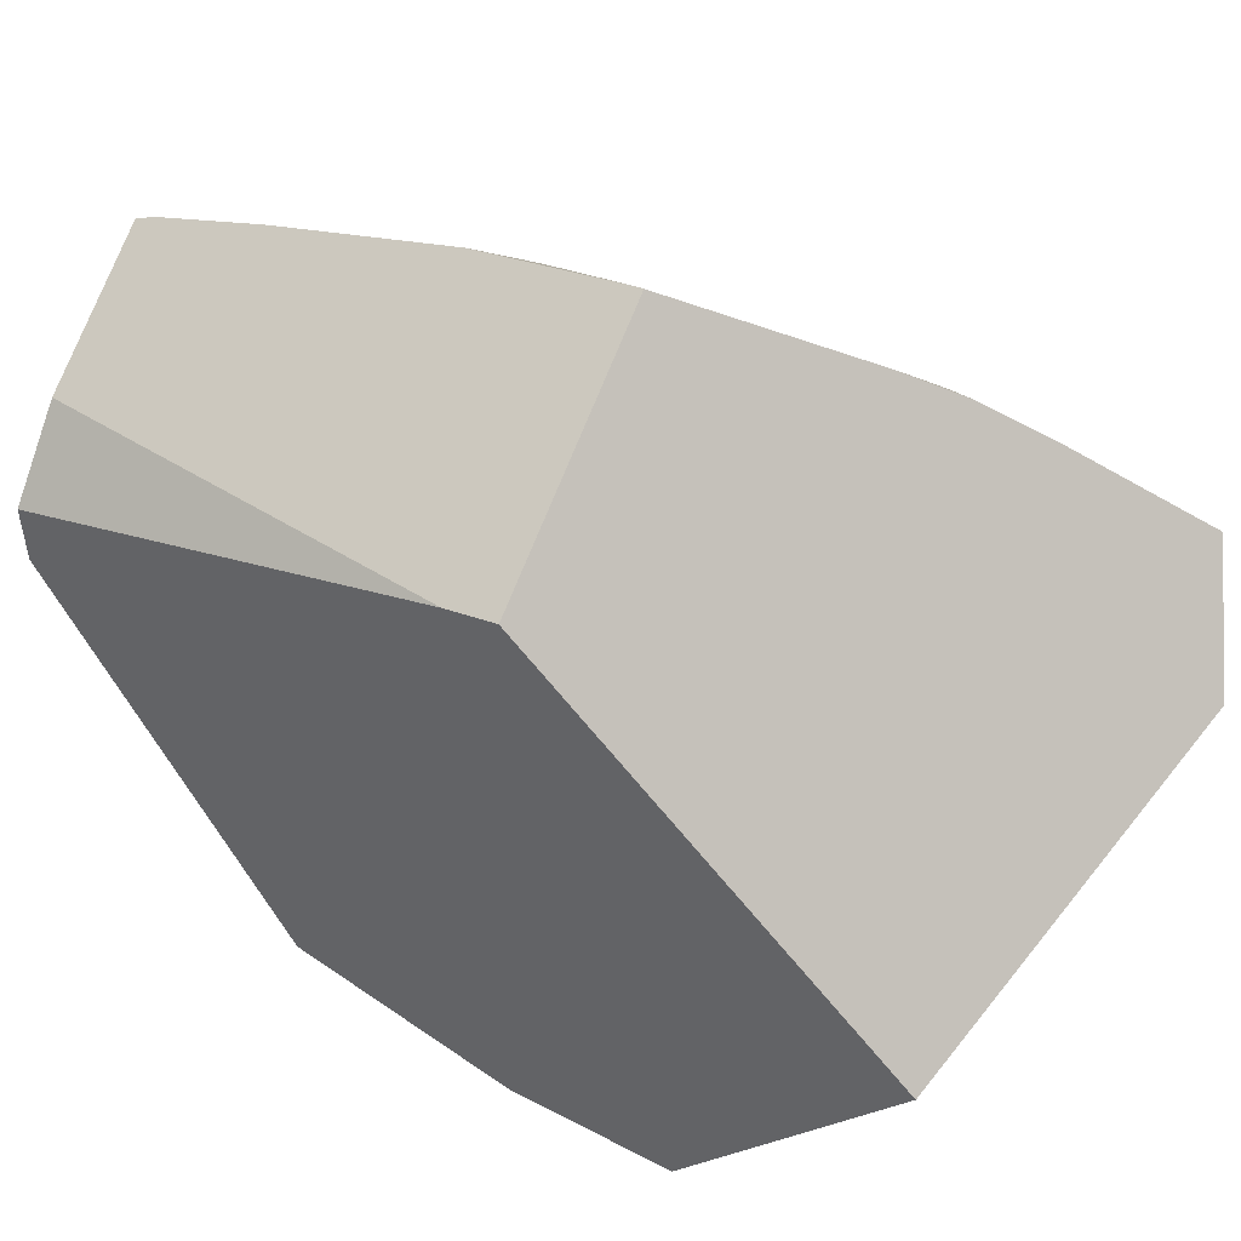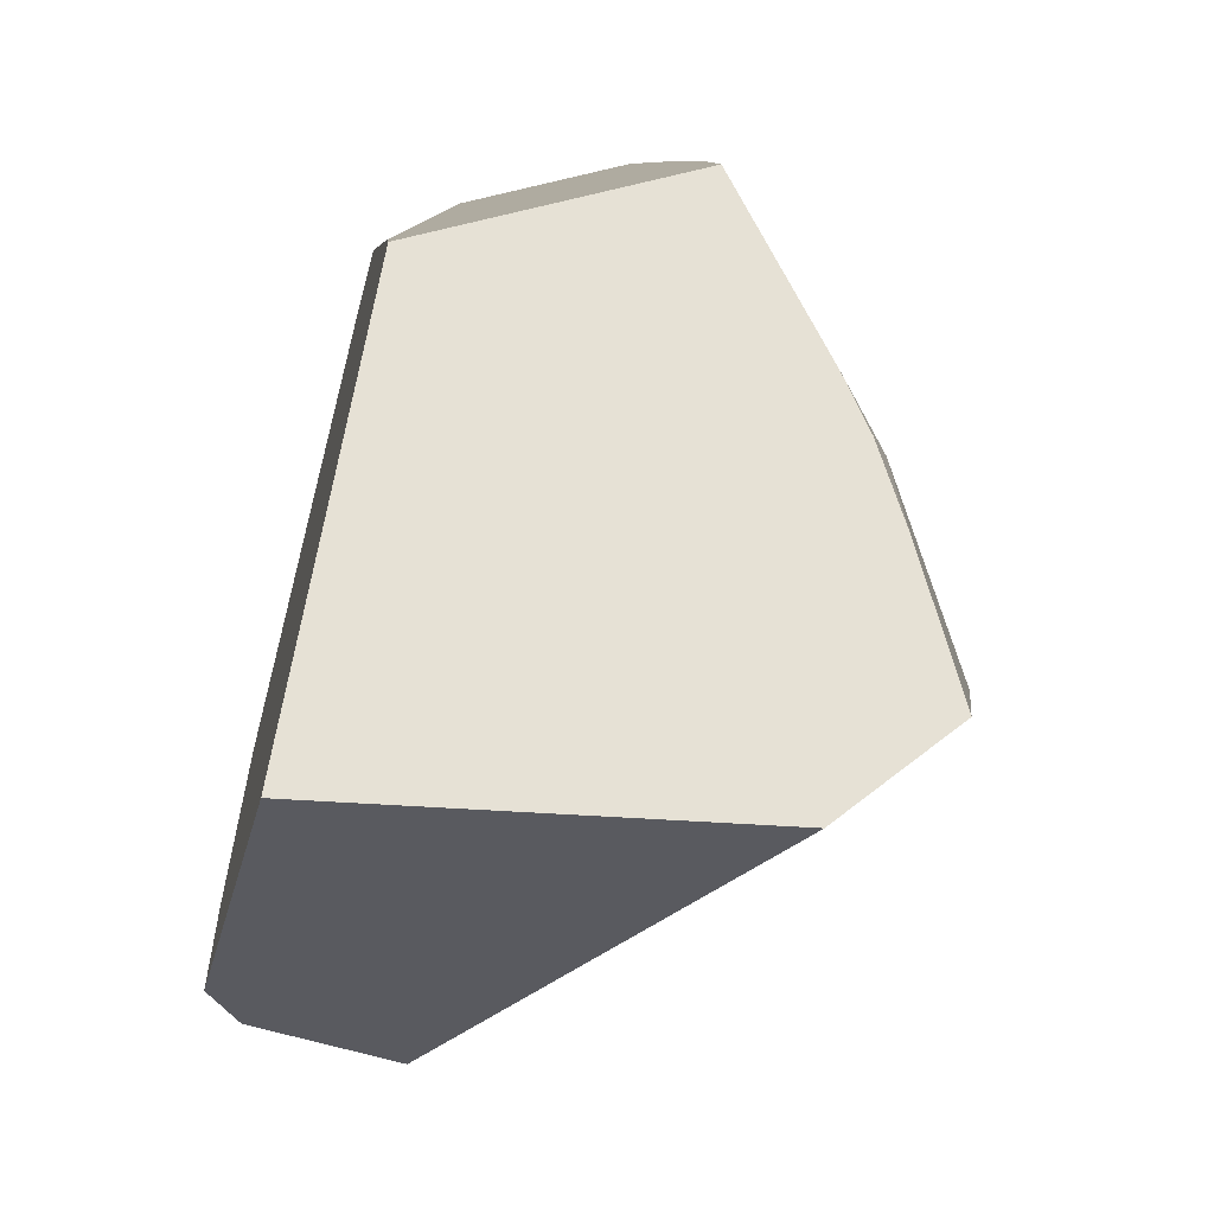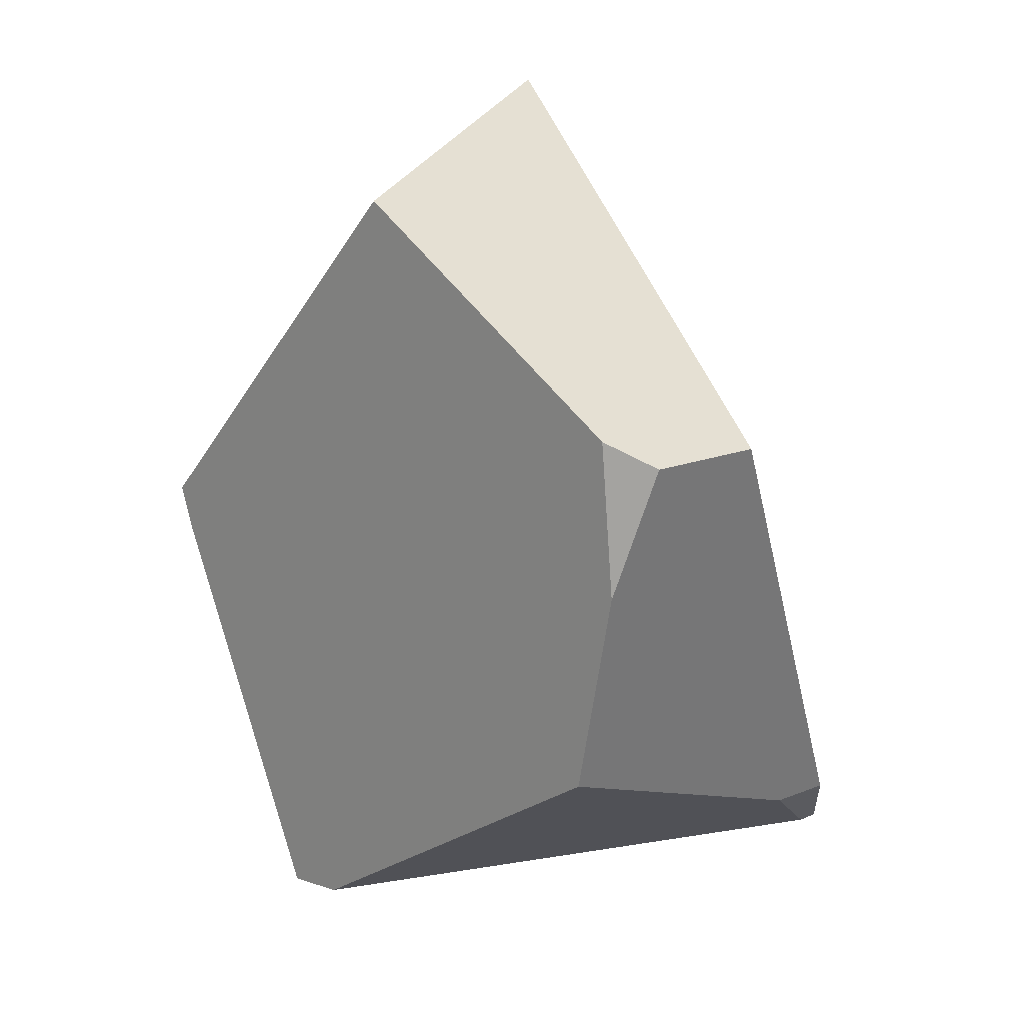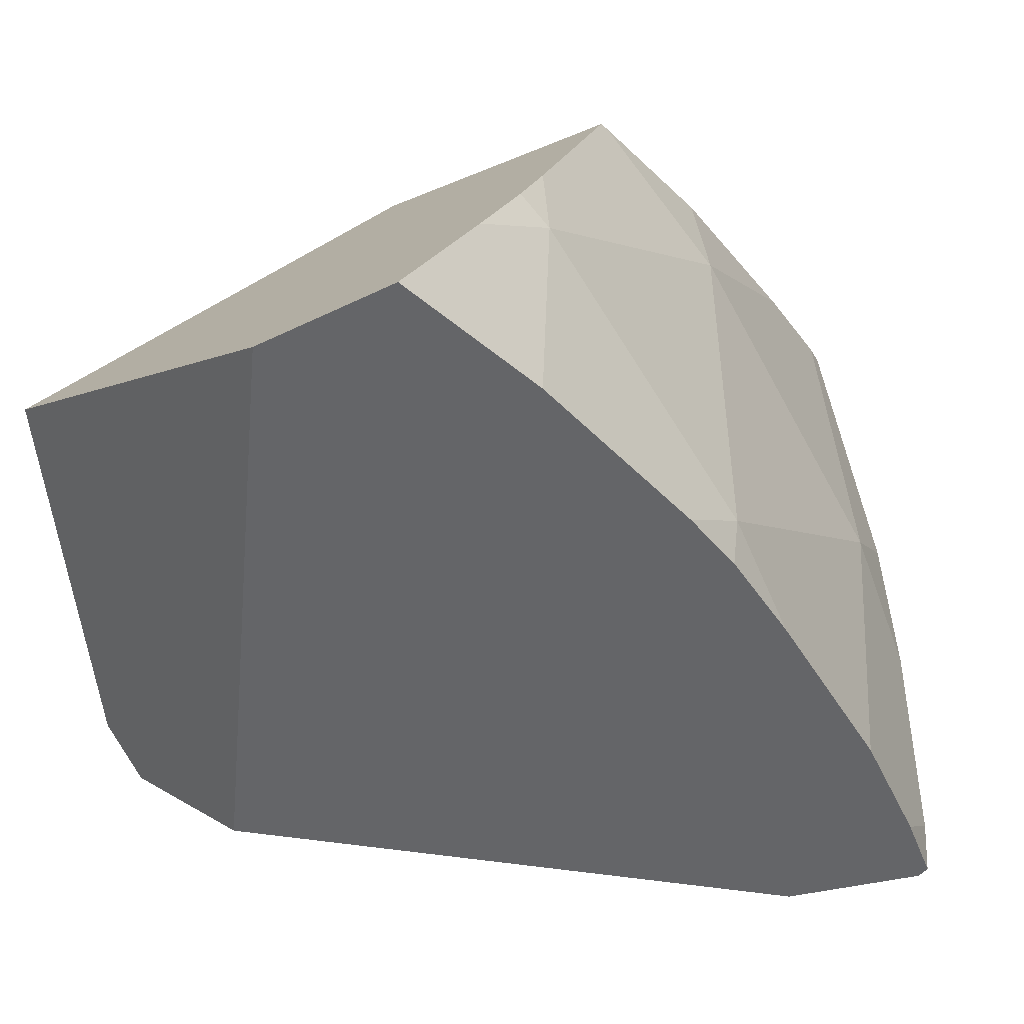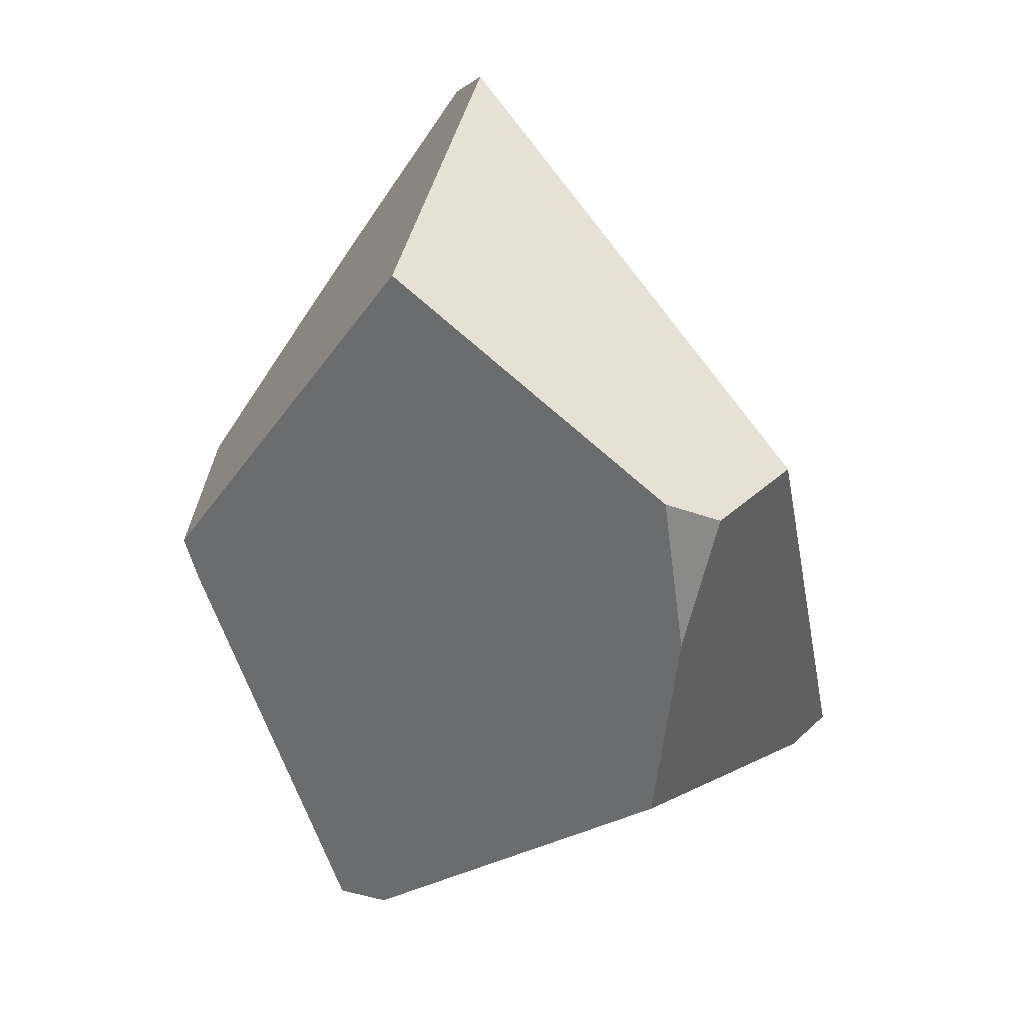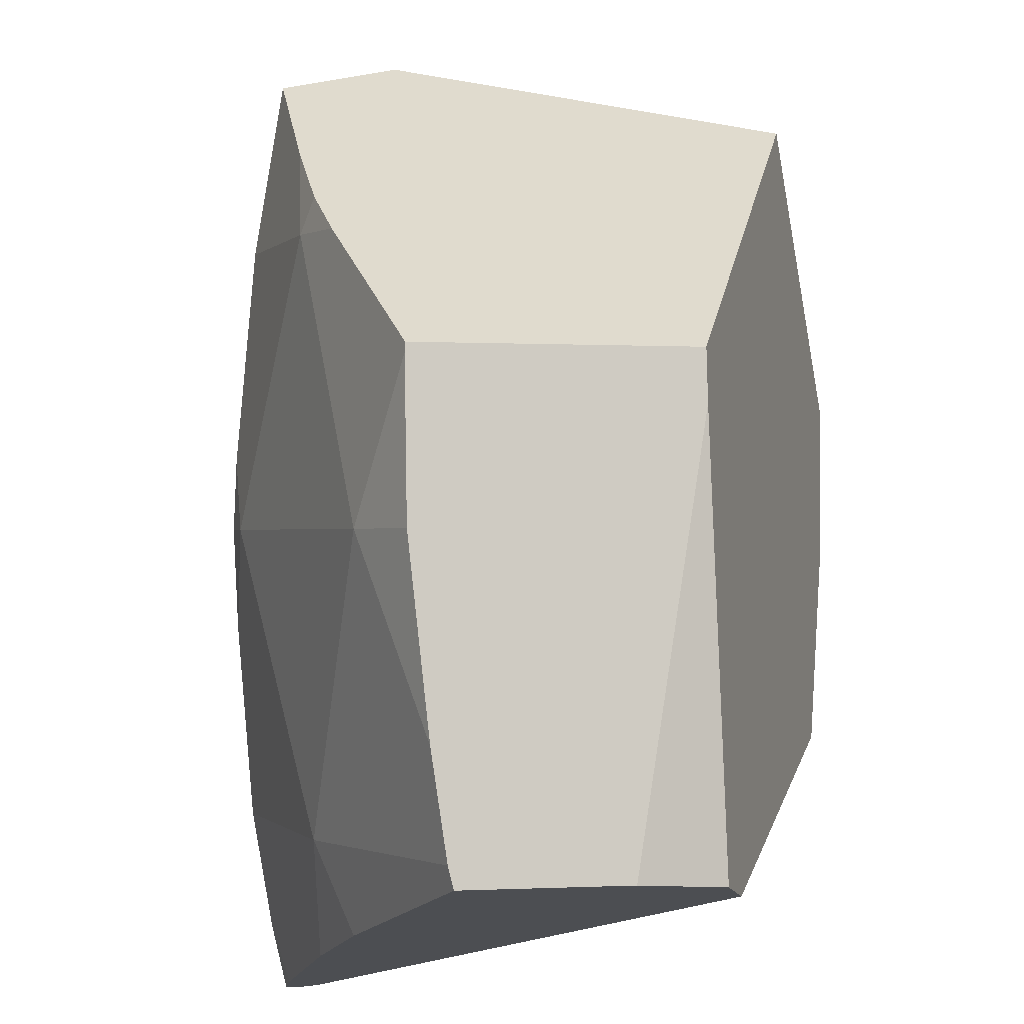
<metadata>
{"format":"obj","ext":"obj","renderer":"f3d","projection":"perspective","resolution":1024,"background":"white","views":[{"elev":66.6,"azim":135.1,"up":"+Z"},{"elev":30.8,"azim":-166.6,"up":"+Z"},{"elev":36.3,"azim":114.2,"up":"+Y"},{"elev":-5.9,"azim":-121.7,"up":"+Z"},{"elev":46.0,"azim":102.9,"up":"+Y"},{"elev":63.2,"azim":17.1,"up":"+Z"}]}
</metadata>
<code>
g  Instance
v -7.766 -55.64 2.801
v -7.656 -55.98 2.222
v -7.453 -56.01 2.79
v -7.766 -55.64 2.801
v -7.453 -56.01 2.79
v -7.013 -55.94 3.901
v -7.013 -55.94 3.901
v -7.453 -56.01 2.79
v -6.962 -56.02 3.859
v -7.824 -54.69 4.092
v -7.766 -55.64 2.801
v -7.212 -55.54 4.092
v -7.212 -55.54 4.092
v -7.766 -55.64 2.801
v -7.013 -55.94 3.901
v -7.212 -55.54 4.092
v -7.545 -54.78 4.437
v -7.824 -54.69 4.092
v -7.754 -54.14 4.707
v -7.824 -54.69 4.092
v -7.545 -54.78 4.437
v -8.069 -55.68 1.401
v -7.934 -55.9 1.19
v -7.893 -55.92 1.401
v -8.069 -55.68 1.401
v -7.893 -55.92 1.401
v -8.286 -55.27 1.762
v -8.286 -55.27 1.762
v -7.893 -55.92 1.401
v -7.766 -55.64 2.801
v -7.766 -55.64 2.801
v -7.893 -55.92 1.401
v -7.656 -55.98 2.222
v -8.618 -54.25 2.764
v -8.566 -54.56 2.294
v -7.766 -55.64 2.801
v -7.766 -55.64 2.801
v -8.566 -54.56 2.294
v -8.286 -55.27 1.762
v -7.766 -55.64 2.801
v -7.824 -54.69 4.092
v -8.618 -54.25 2.764
v -8.55 -53.31 3.991
v -8.618 -54.25 2.764
v -7.824 -54.69 4.092
v -7.765 -54.1 4.723
v -8.351 -53.4 4.273
v -7.754 -54.14 4.707
v -7.754 -54.14 4.707
v -8.351 -53.4 4.273
v -7.824 -54.69 4.092
v -7.824 -54.69 4.092
v -8.351 -53.4 4.273
v -8.55 -53.31 3.991
v -8.55 -53.31 3.991
v -8.351 -53.4 4.273
v -8.517 -53.19 4.133
v -8.618 -54.25 2.764
v -8.699 -54.17 2.564
v -8.566 -54.56 2.294
v -8.699 -54.17 2.564
v -8.618 -54.25 2.764
v -8.77 -53.89 2.738
v -8.77 -53.89 2.738
v -8.618 -54.25 2.764
v -8.936 -53.03 3.219
v -8.936 -53.03 3.219
v -8.618 -54.25 2.764
v -8.55 -53.31 3.991
v -8.936 -53.03 3.219
v -8.55 -53.31 3.991
v -9.022 -52.3 3.576
v -9.022 -52.3 3.576
v -8.55 -53.31 3.991
v -8.71 -52.87 3.931
v -8.71 -52.87 3.931
v -8.55 -53.31 3.991
v -8.517 -53.19 4.133
v -7.934 -55.9 1.19
v -7.891 -55.88 1.158
v -7.893 -55.92 1.401
v -7.893 -55.92 1.401
v -7.891 -55.88 1.158
v -7.656 -55.98 2.222
v -7.656 -55.98 2.222
v -7.891 -55.88 1.158
v -7.453 -56.01 2.79
v -7.453 -56.01 2.79
v -7.891 -55.88 1.158
v -6.962 -56.02 3.859
v -6.962 -56.02 3.859
v -7.891 -55.88 1.158
v -6.266 -55.73 3.722
v -6.266 -55.73 3.722
v -7.891 -55.88 1.158
v -5.908 -55.56 3.531
v -5.908 -55.56 3.531
v -7.891 -55.88 1.158
v -5.85 -55.5 3.271
v -5.85 -55.5 3.271
v -7.891 -55.88 1.158
v -7.784 -55.85 1.204
v -5.908 -55.56 3.531
v -6.525 -53.84 4.402
v -6.266 -55.73 3.722
v -8.77 -53.89 2.738
v -8.936 -53.03 3.219
v -8.699 -54.17 2.564
v -8.699 -54.17 2.564
v -8.936 -53.03 3.219
v -8.566 -54.56 2.294
v -8.566 -54.56 2.294
v -8.936 -53.03 3.219
v -8.286 -55.27 1.762
v -8.286 -55.27 1.762
v -8.936 -53.03 3.219
v -8.069 -55.68 1.401
v -8.069 -55.68 1.401
v -8.936 -53.03 3.219
v -7.934 -55.9 1.19
v -7.934 -55.9 1.19
v -8.936 -53.03 3.219
v -7.891 -55.88 1.158
v -7.891 -55.88 1.158
v -8.936 -53.03 3.219
v -7.565 -55.33 1.056
v -7.565 -55.33 1.056
v -8.936 -53.03 3.219
v -6.854 -52.66 1.391
v -6.854 -52.66 1.391
v -8.936 -53.03 3.219
v -8.601 -51.87 3.339
v -8.601 -51.87 3.339
v -8.936 -53.03 3.219
v -9.022 -52.3 3.576
v -6.158 -52.32 1.886
v -5.958 -53.05 1.738
v -6.245 -52.46 1.635
v -5.751 -54.08 1.8
v -5.85 -55.5 3.271
v -7.227 -55.21 1.193
v -7.227 -55.21 1.193
v -5.85 -55.5 3.271
v -7.784 -55.85 1.204
v -7.565 -55.33 1.056
v -6.854 -52.66 1.391
v -7.227 -55.21 1.193
v -7.227 -55.21 1.193
v -6.854 -52.66 1.391
v -5.751 -54.08 1.8
v -5.751 -54.08 1.8
v -6.854 -52.66 1.391
v -5.958 -53.05 1.738
v -5.958 -53.05 1.738
v -6.854 -52.66 1.391
v -6.245 -52.46 1.635
v -6.854 -52.66 1.391
v -8.601 -51.87 3.339
v -6.245 -52.46 1.635
v -6.245 -52.46 1.635
v -8.601 -51.87 3.339
v -6.158 -52.32 1.886
v -6.158 -52.32 1.886
v -8.601 -51.87 3.339
v -6.694 -51.66 3.301
v -6.596 -53.63 4.491
v -7.765 -54.1 4.723
v -6.525 -53.84 4.402
v -6.525 -53.84 4.402
v -7.765 -54.1 4.723
v -6.266 -55.73 3.722
v -6.266 -55.73 3.722
v -7.765 -54.1 4.723
v -6.962 -56.02 3.859
v -6.962 -56.02 3.859
v -7.765 -54.1 4.723
v -7.013 -55.94 3.901
v -7.013 -55.94 3.901
v -7.765 -54.1 4.723
v -7.212 -55.54 4.092
v -7.212 -55.54 4.092
v -7.765 -54.1 4.723
v -7.545 -54.78 4.437
v -7.545 -54.78 4.437
v -7.765 -54.1 4.723
v -7.754 -54.14 4.707
v -8.517 -53.19 4.133
v -8.351 -53.4 4.273
v -8.71 -52.87 3.931
v -8.71 -52.87 3.931
v -8.351 -53.4 4.273
v -9.022 -52.3 3.576
v -9.022 -52.3 3.576
v -8.351 -53.4 4.273
v -8.601 -51.87 3.339
v -8.601 -51.87 3.339
v -8.351 -53.4 4.273
v -6.694 -51.66 3.301
v -6.694 -51.66 3.301
v -8.351 -53.4 4.273
v -6.596 -53.63 4.491
v -6.596 -53.63 4.491
v -8.351 -53.4 4.273
v -7.765 -54.1 4.723
v -7.227 -55.21 1.193
v -7.784 -55.85 1.204
v -7.565 -55.33 1.056
v -7.565 -55.33 1.056
v -7.784 -55.85 1.204
v -7.891 -55.88 1.158
v -6.525 -53.84 4.402
v -5.908 -55.56 3.531
v -6.596 -53.63 4.491
v -6.596 -53.63 4.491
v -5.908 -55.56 3.531
v -6.694 -51.66 3.301
v -6.694 -51.66 3.301
v -5.908 -55.56 3.531
v -6.158 -52.32 1.886
v -6.158 -52.32 1.886
v -5.908 -55.56 3.531
v -5.958 -53.05 1.738
v -5.958 -53.05 1.738
v -5.908 -55.56 3.531
v -5.751 -54.08 1.8
v -5.751 -54.08 1.8
v -5.908 -55.56 3.531
v -5.85 -55.5 3.271
f 1 2 3
f 4 5 6
f 7 8 9
f 10 11 12
f 13 14 15
f 16 17 18
f 19 20 21
f 22 23 24
f 25 26 27
f 28 29 30
f 31 32 33
f 34 35 36
f 37 38 39
f 40 41 42
f 43 44 45
f 46 47 48
f 49 50 51
f 52 53 54
f 55 56 57
f 58 59 60
f 61 62 63
f 64 65 66
f 67 68 69
f 70 71 72
f 73 74 75
f 76 77 78
f 79 80 81
f 82 83 84
f 85 86 87
f 88 89 90
f 91 92 93
f 94 95 96
f 97 98 99
f 100 101 102
f 103 104 105
f 106 107 108
f 109 110 111
f 112 113 114
f 115 116 117
f 118 119 120
f 121 122 123
f 124 125 126
f 127 128 129
f 130 131 132
f 133 134 135
f 136 137 138
f 139 140 141
f 142 143 144
f 145 146 147
f 148 149 150
f 151 152 153
f 154 155 156
f 157 158 159
f 160 161 162
f 163 164 165
f 166 167 168
f 169 170 171
f 172 173 174
f 175 176 177
f 178 179 180
f 181 182 183
f 184 185 186
f 187 188 189
f 190 191 192
f 193 194 195
f 196 197 198
f 199 200 201
f 202 203 204
f 205 206 207
f 208 209 210
f 211 212 213
f 214 215 216
f 217 218 219
f 220 221 222
f 223 224 225
f 226 227 228

</code>
